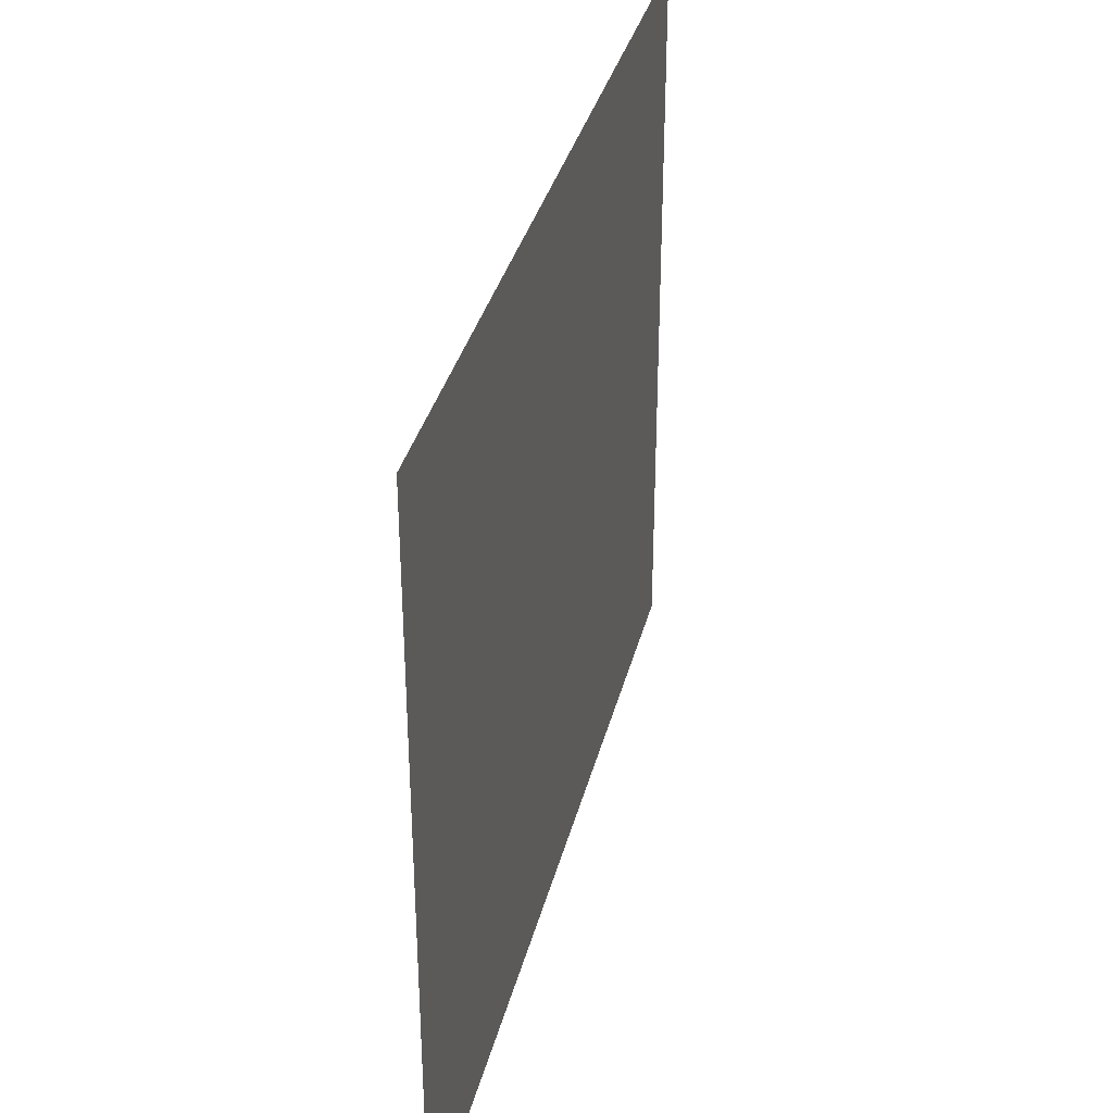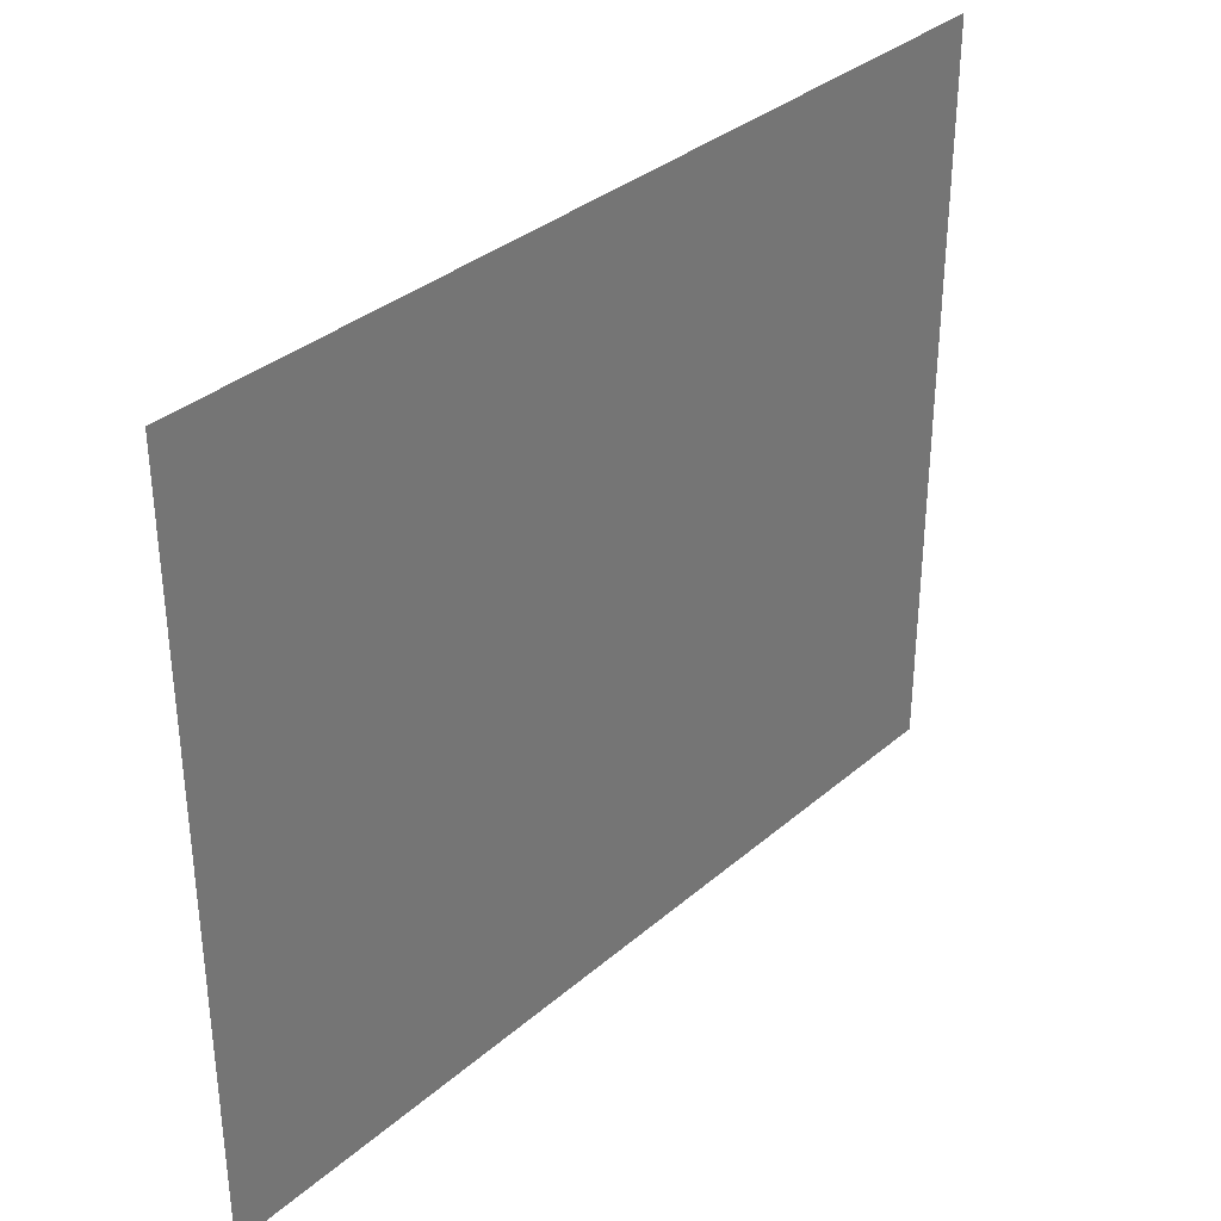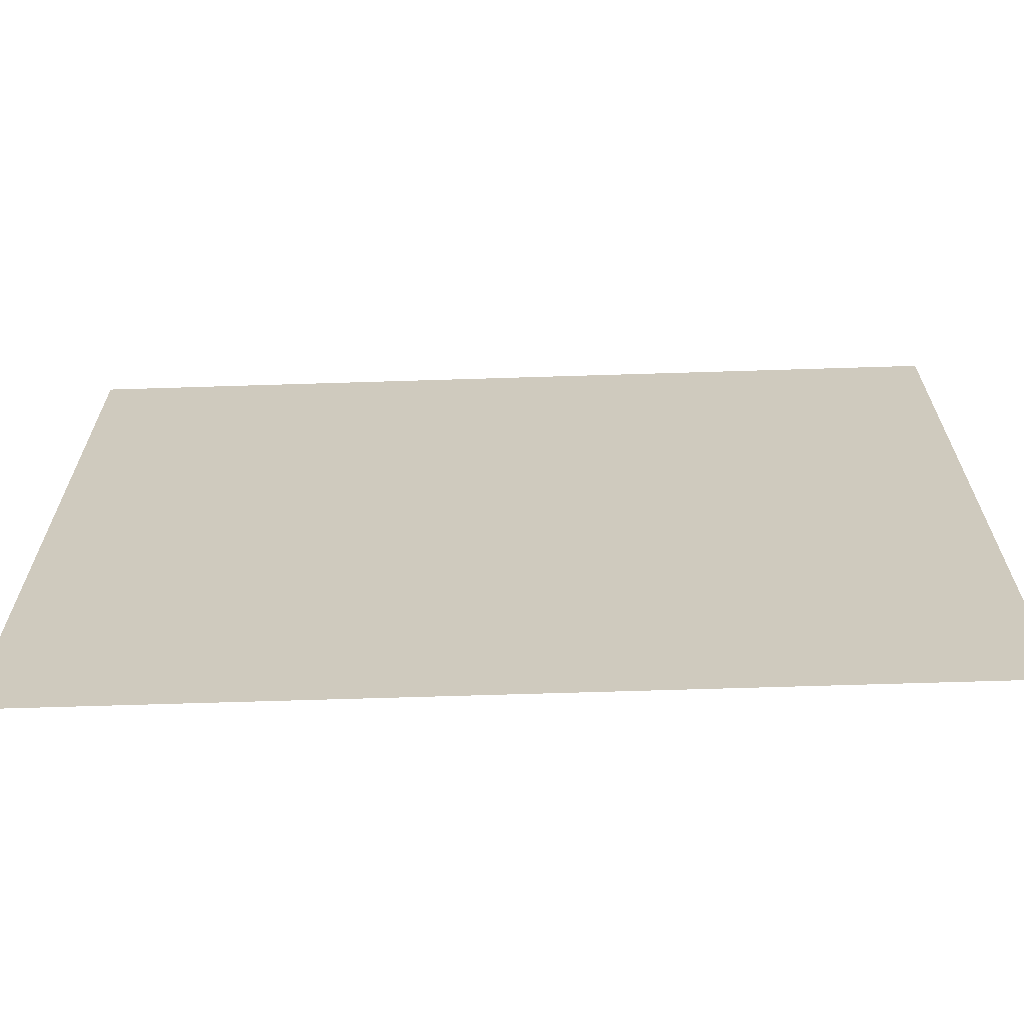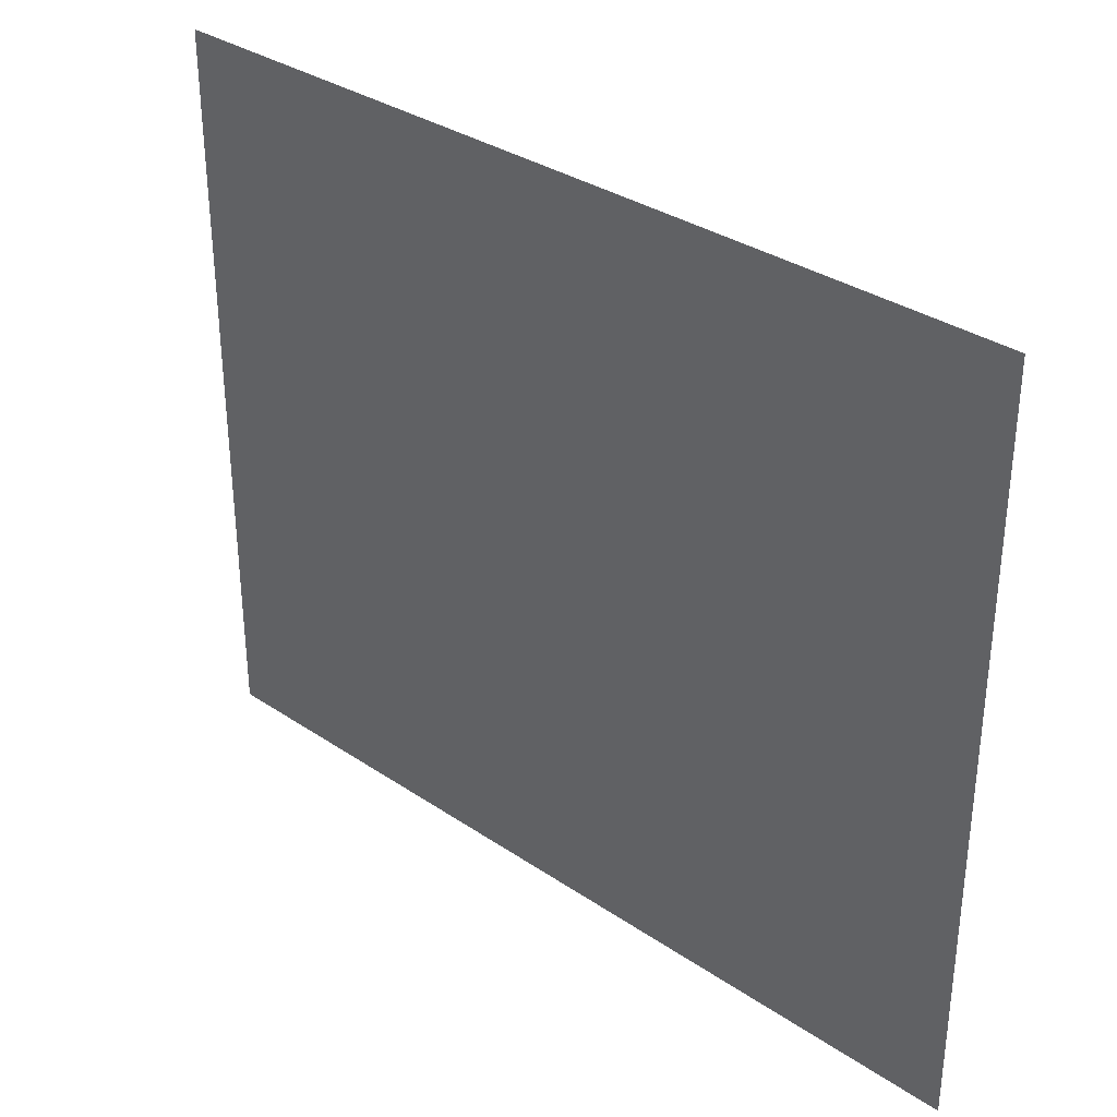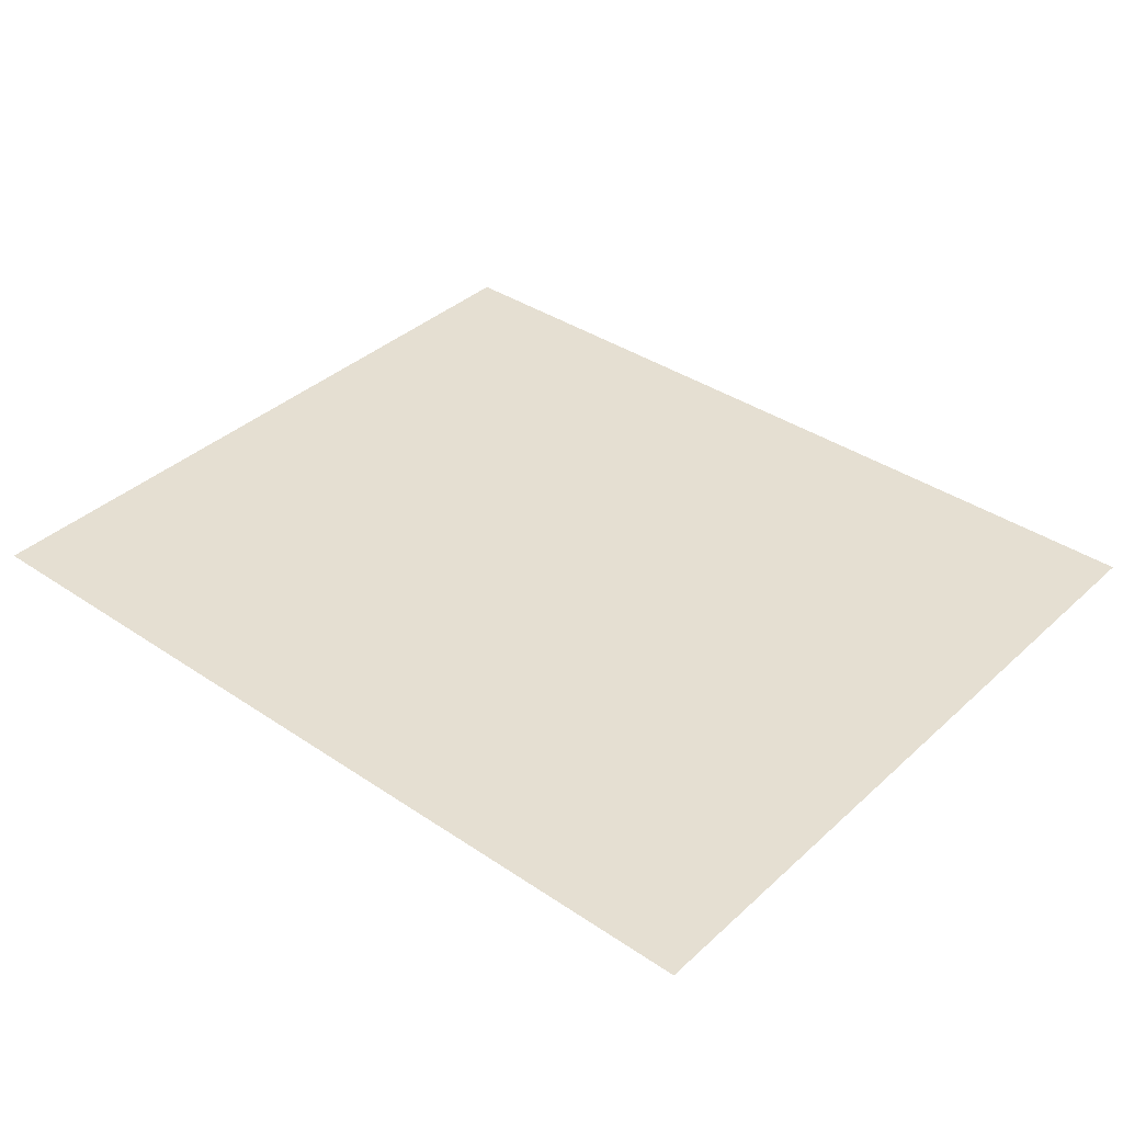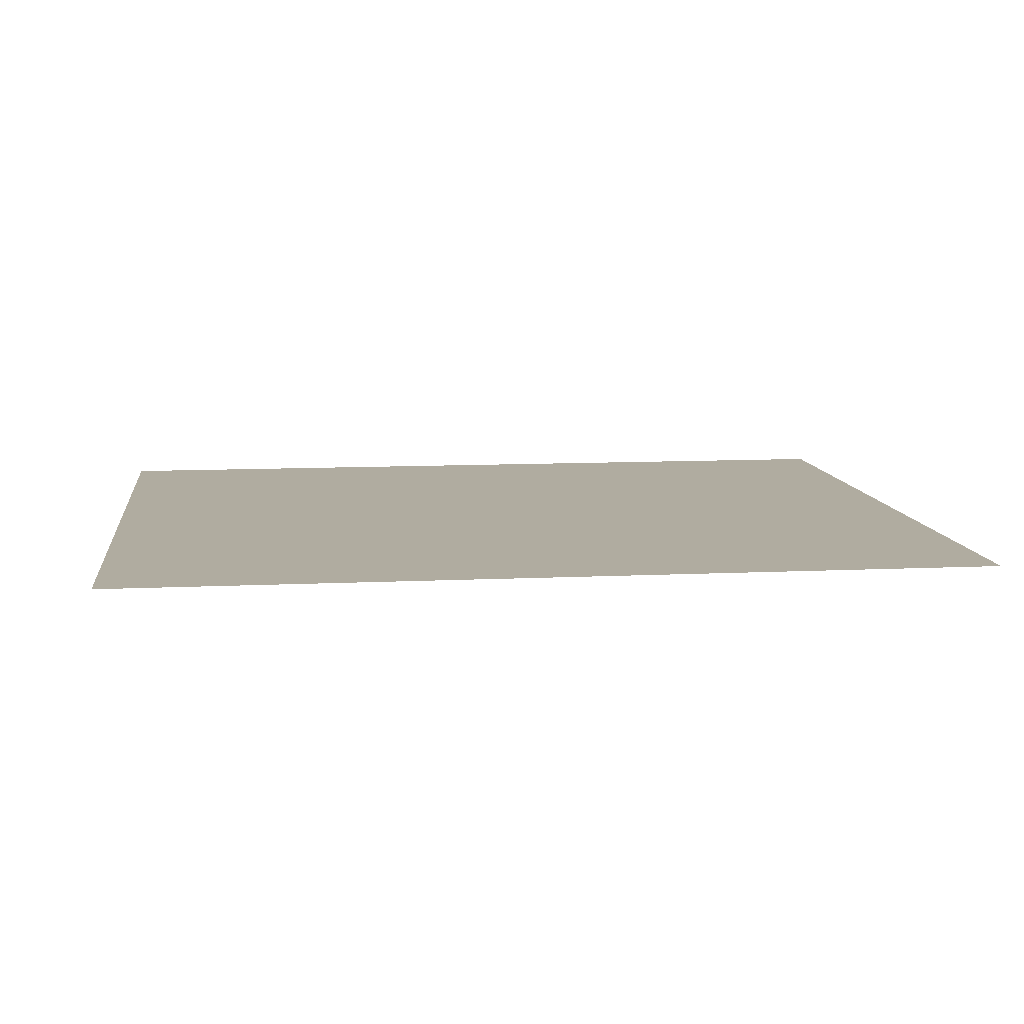
<metadata>
{"format":"obj","ext":"obj","renderer":"f3d","projection":"perspective","resolution":1024,"background":"white","views":[{"elev":35.1,"azim":-76.3,"up":"+Y"},{"elev":34.5,"azim":131.2,"up":"+Y"},{"elev":-66.4,"azim":1.8,"up":"+Y"},{"elev":33.4,"azim":42.7,"up":"+Y"},{"elev":37.5,"azim":-139.2,"up":"+Z"},{"elev":9.9,"azim":-7.1,"up":"+Z"}]}
</metadata>
<code>
o MeshRobothorWallDecor_9_16_0_GeomSubset_2
v 0.001042 0.01445 -0.6774
v 0.001859 0.01445 -0.6774
v 0.001042 0.01513 -0.6774
v 0.001859 0.01513 -0.6774
v 0.001042 0.01445 -0.6774
v 0.001859 0.01445 -0.6774
v 0.001042 0.01513 -0.6774
v 0.001859 0.01513 -0.6774
v 0.001042 0.01445 -0.6774
v 0.001859 0.01445 -0.6774
v 0.001042 0.01513 -0.6774
v 0.001859 0.01513 -0.6774
v -0.4066 -0.01076 0.61
v -0.4066 0.01502 0.61
v 0.4103 0.01479 0.61
v 0.4103 -0.01099 0.61
v -0.4066 0.01502 -0.6012
v 0.4103 0.01479 -0.6012
v -0.4066 -0.01076 -0.6012
v 0.4103 -0.01099 -0.6012
v 0.3879 -0.01099 -0.584
v 0.3879 -0.004426 -0.584
v 0.3879 -0.004426 0.5928
v 0.3879 -0.01099 0.5928
v -0.3842 -0.01076 0.5928
v -0.3842 -0.01076 -0.584
v -0.3842 -0.004199 -0.584
v -0.3842 -0.004199 0.5928
v -0.3799 -0.0042 -0.5788
v -0.3799 -0.0042 0.5875
v 0.3836 -0.004425 0.5875
v 0.3836 -0.004425 -0.5788
f 9 10 12 11

</code>
